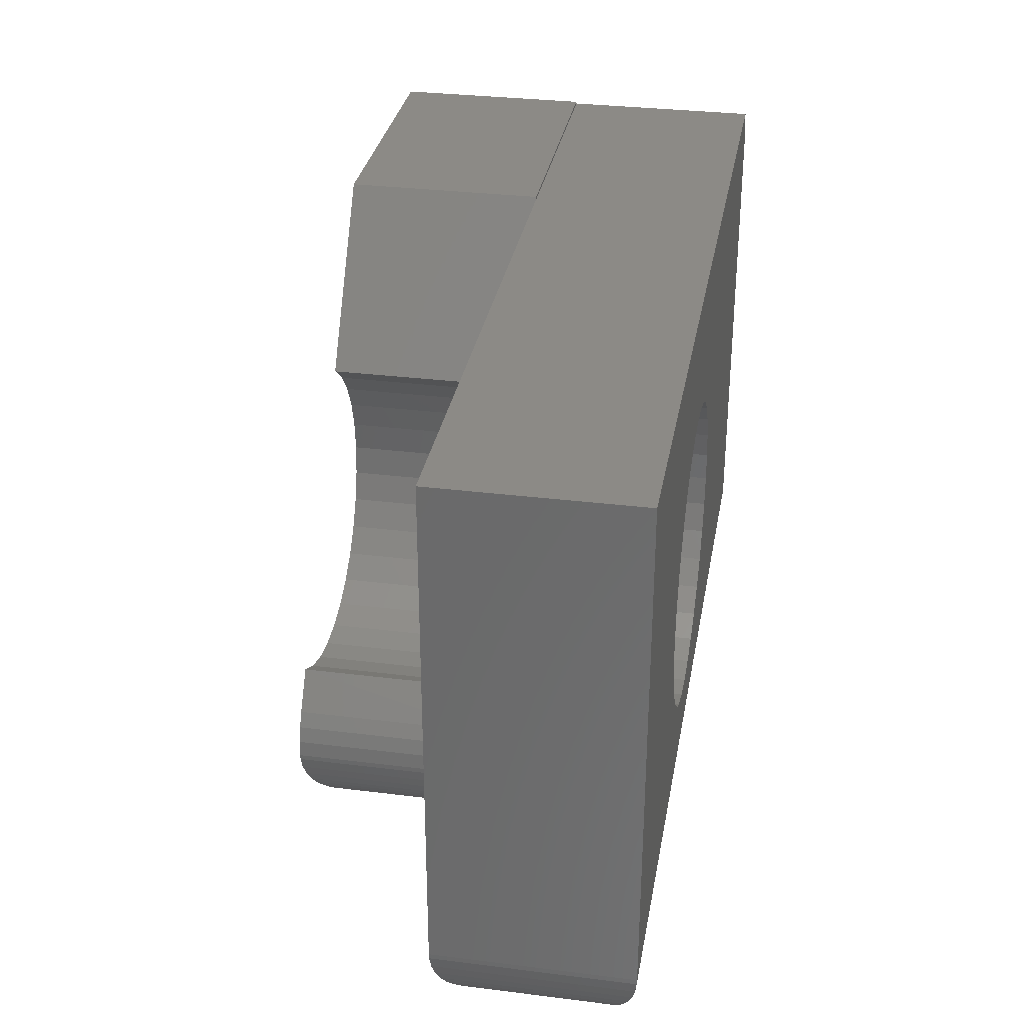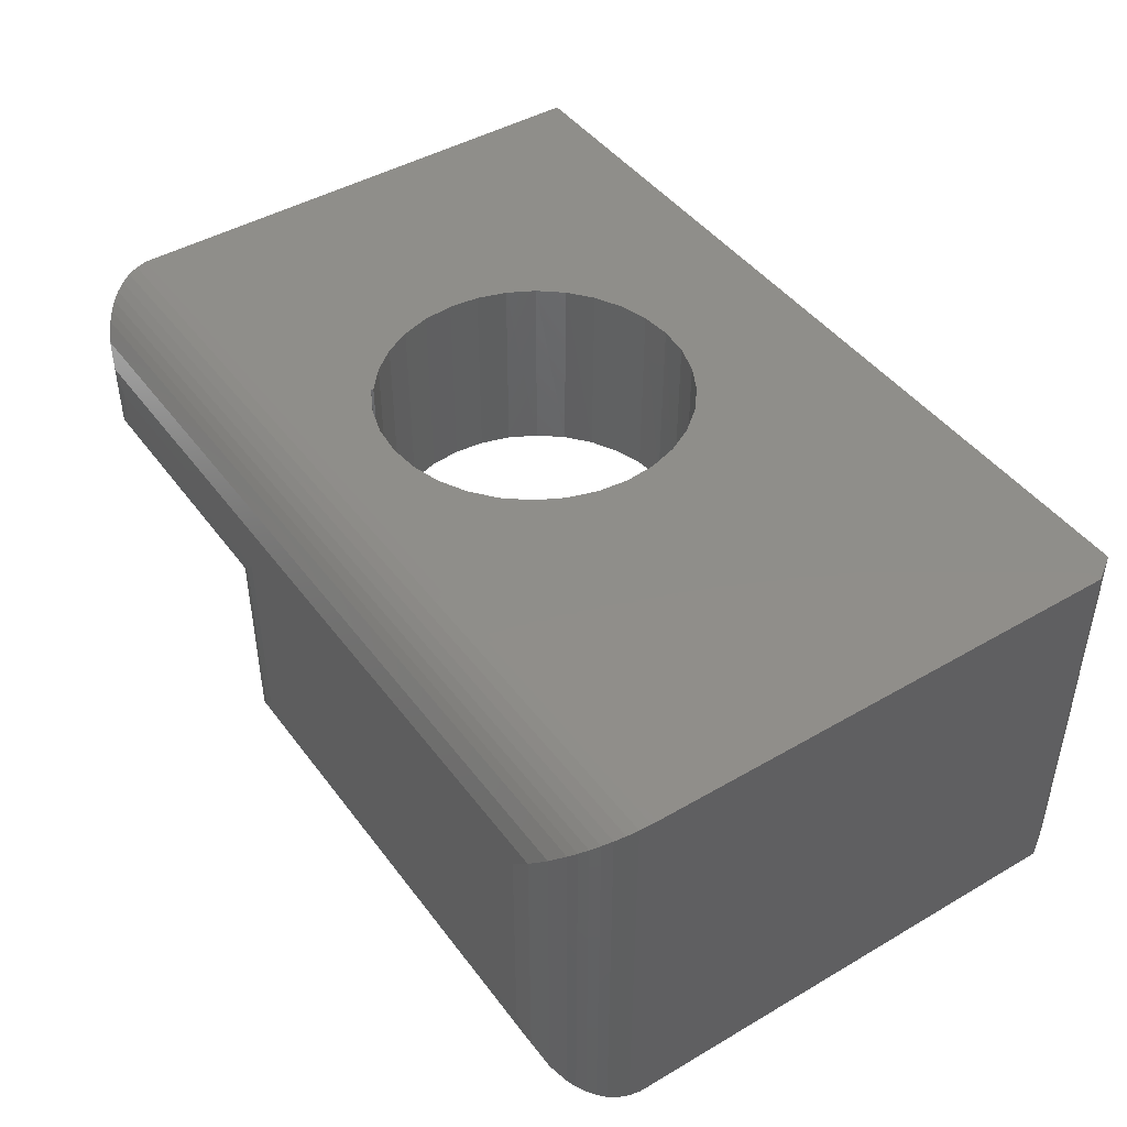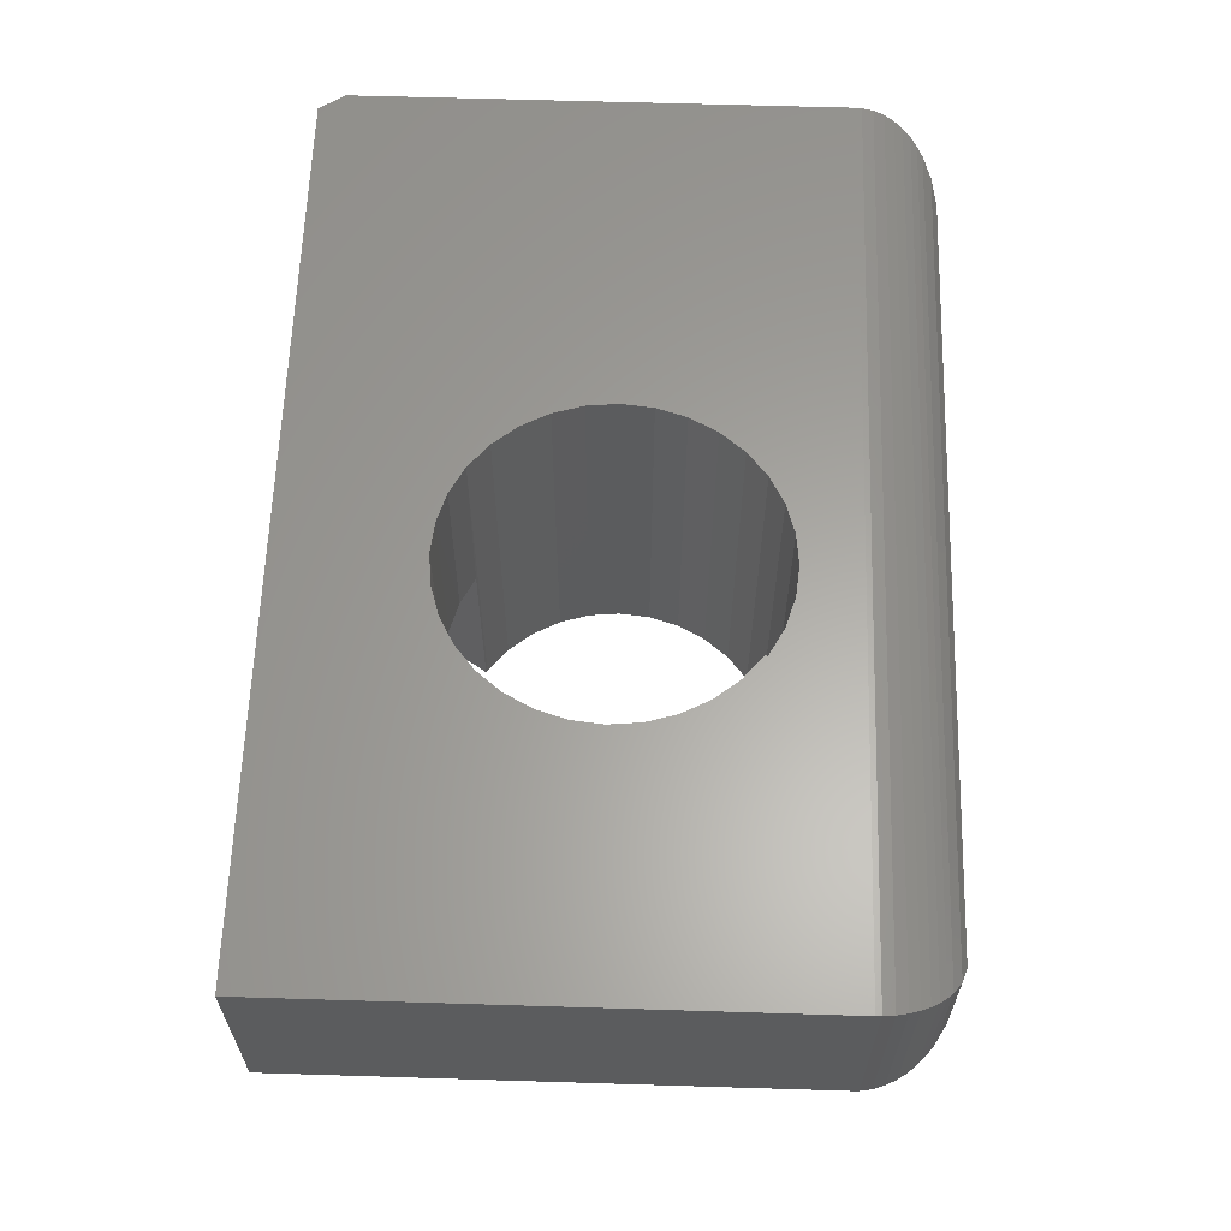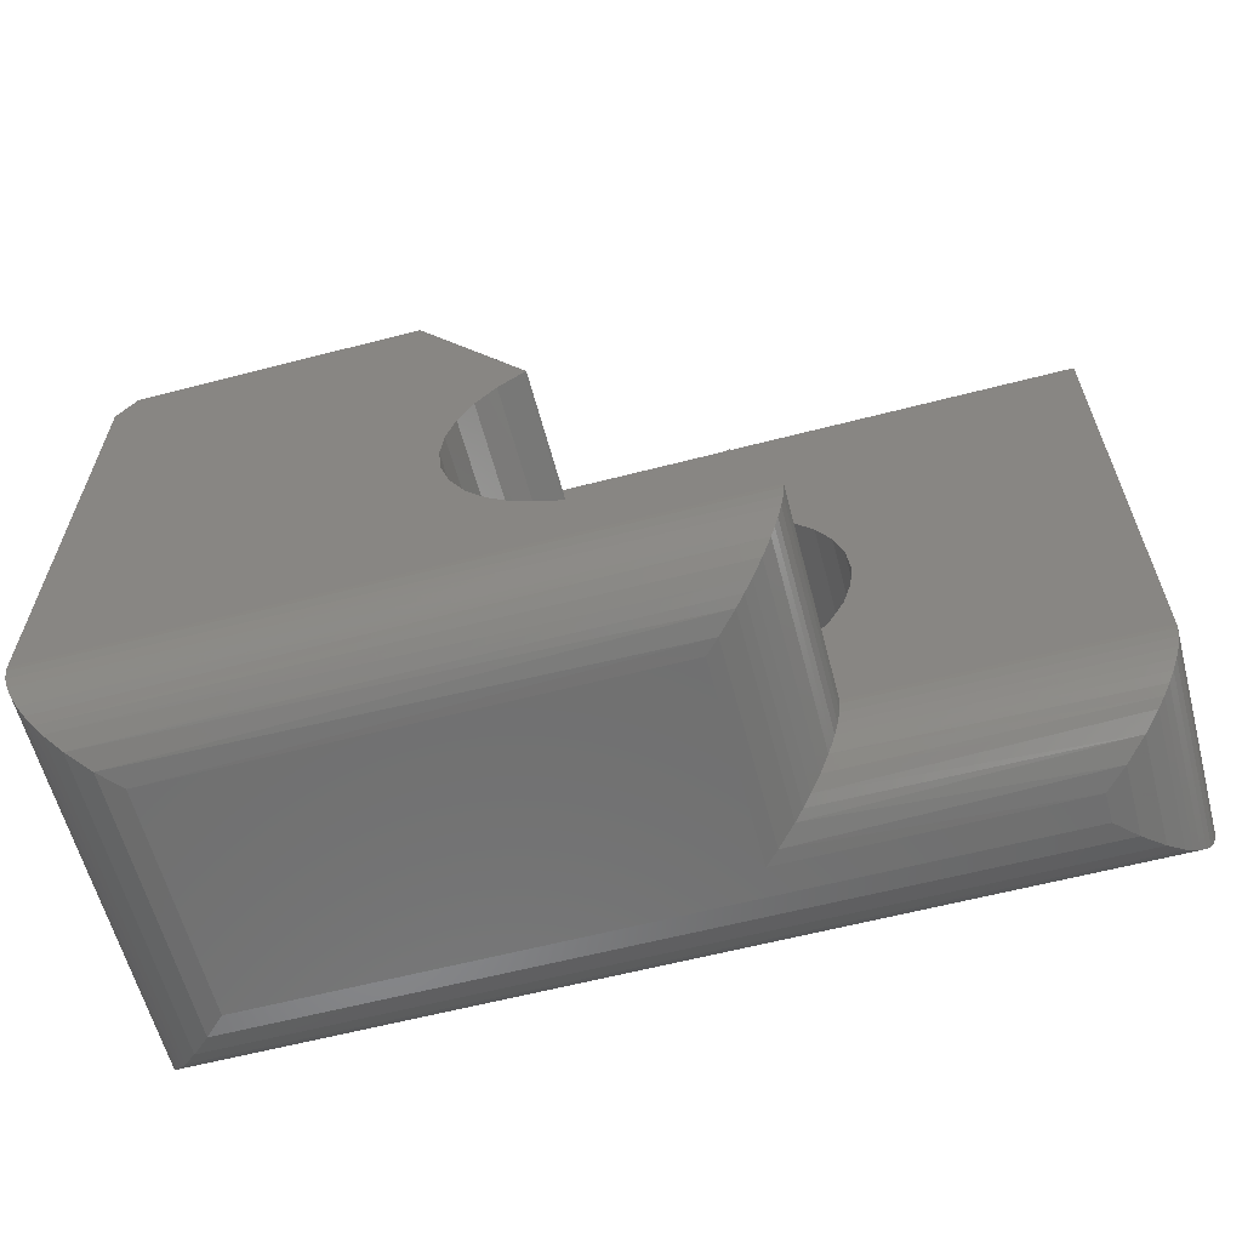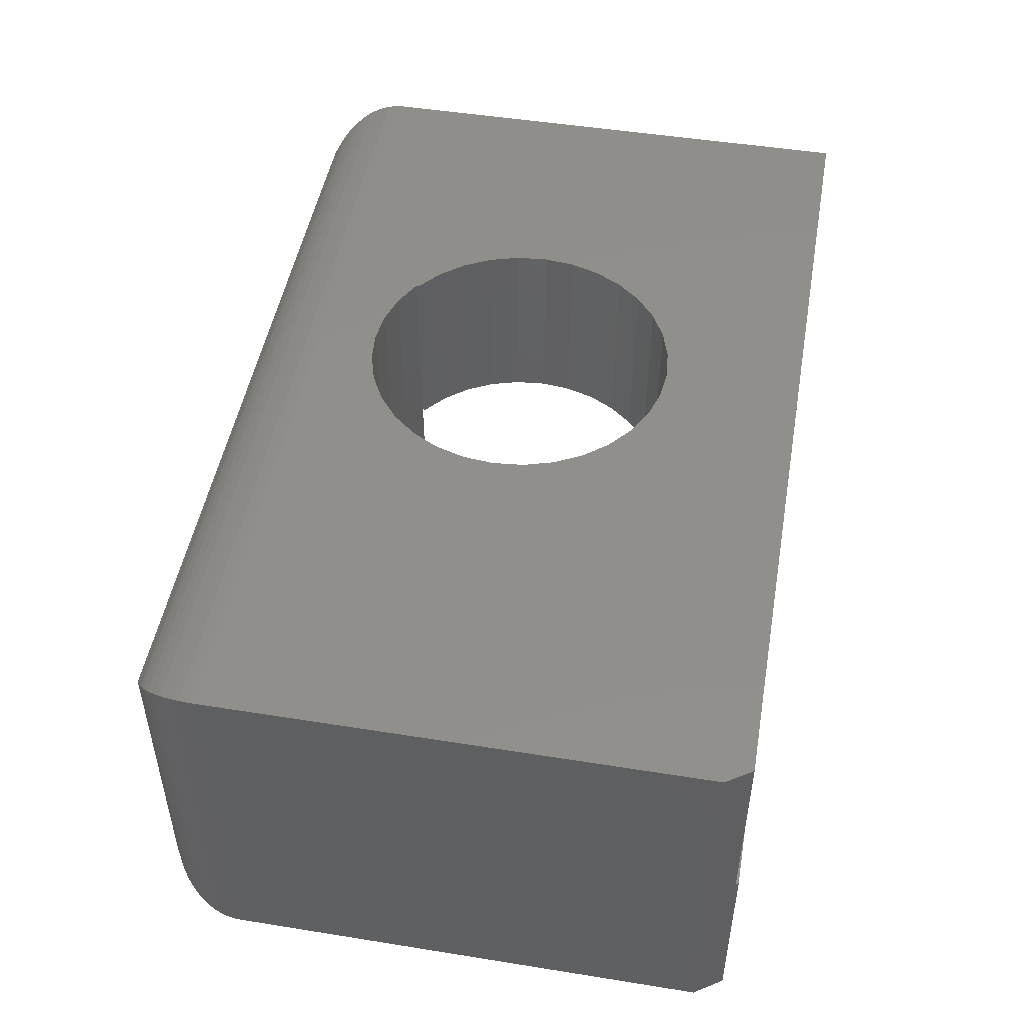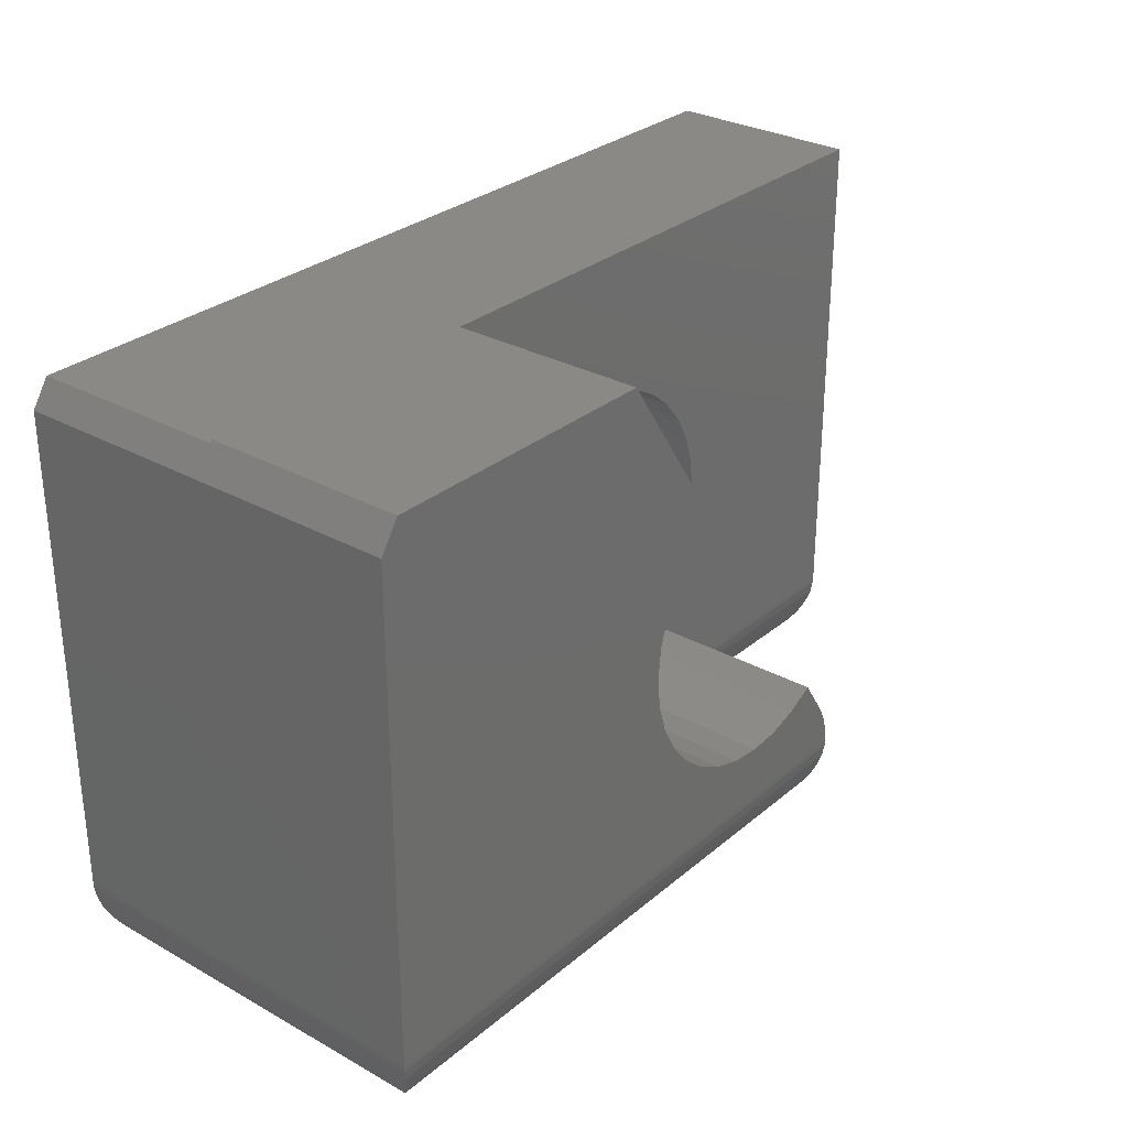
<metadata>
{"format":"stl","ext":"stl","renderer":"f3d","projection":"perspective","resolution":1024,"background":"white","views":[{"elev":31.6,"azim":100.0,"up":"+Z"},{"elev":44.6,"azim":-124.2,"up":"+Y"},{"elev":61.9,"azim":91.8,"up":"+Y"},{"elev":-61.4,"azim":14.8,"up":"+Z"},{"elev":48.9,"azim":-79.9,"up":"+Y"},{"elev":29.5,"azim":-50.6,"up":"+Z"}]}
</metadata>
<code>
# stl→obj: 160 verts, 320 faces
v 0.4916 -0.1641 0.1401
v 0.4911 -0.1641 0.1422
v 0.4916 0 0.1401
v 0.4905 0 0.1418
v 0.4688 -0.3281 0.1278
v 0.4922 -0.3281 0.1405
v 0.3081 0 0.1758
v 0.3246 -0.3281 0.1559
v 0.3246 0 0.1559
v 0.3447 -0.3281 0.1395
v 0.3447 0 0.1395
v 0.3676 -0.3281 0.1274
v 0.3676 0 0.1274
v 0.3924 -0.3281 0.12
v 0.3924 0 0.12
v 0.4182 -0.3281 0.1175
v 0.4182 0 0.1175
v 0.444 -0.3281 0.1202
v 0.444 0 0.1202
v 0.4688 0 0.1278
v 0.3081 -0.3281 0.1758
v 0.2957 0 0.1986
v 0.2957 -0.3281 0.1986
v 0.2881 0 0.2234
v 0.2881 -0.3281 0.2234
v 0.2855 0 0.2492
v 0.2855 -0.3281 0.2492
v 0.2879 0 0.275
v 0.2879 -0.3281 0.275
v 0.2953 0 0.2998
v 0.2953 -0.3281 0.2998
v 0.3074 0 0.3227
v 0.3074 -0.3281 0.3227
v 0.3238 0 0.3428
v 0.3238 -0.3281 0.3428
v 0.3438 0 0.3594
v 0.3438 -0.3281 0.3594
v 0.5131 -0.3281 0.1093
v 0.5131 -0.1641 0.1093
v 0.75 0 0.07031
v -2.345e-17 0 0.07031
v 0.5101 0 0.1582
v 0.5261 0 0.1782
v 0.538 0 0.2009
v 0.5452 0 0.2255
v 0.5475 0 0.2509
v 0.5448 0 0.2764
v 0.5373 0 0.3009
v 2.916e-17 0 0.4762
v 0.01414 0 0.4974
v 0.75 0 0.4974
v 0.4164 0 0.3812
v 0.3909 0 0.3788
v 0.3664 0 0.3714
v 0.5251 0 0.3234
v 0.5088 0 0.3431
v 0.4889 0 0.3593
v 0.4663 0 0.3713
v 0.4418 0 0.3787
v 4.305e-18 -0.3281 0.07031
v 0.5249 -0.3281 0.07031
v 0.5235 -0.3281 0.08401
v 0.5195 -0.3281 0.09717
v 2.916e-17 -0.3281 0.4762
v 0.3456 -0.3281 0.3606
v 0.2529 -0.3281 0.4996
v 0.01562 -0.3281 0.4996
v 0.3682 -0.1641 0.3721
v 0.3456 -0.1641 0.3606
v 0.3926 -0.1641 0.3791
v 0.418 -0.1641 0.3812
v 0.4432 -0.1641 0.3784
v 0.4675 -0.1641 0.3708
v 0.4898 -0.1641 0.3587
v 0.5094 -0.1641 0.3425
v 0.5255 -0.1641 0.3228
v 0.5375 -0.1641 0.3004
v 0.5449 -0.1641 0.2761
v 0.5475 -0.1641 0.2508
v 0.5452 -0.1641 0.2255
v 0.5381 -0.1641 0.2011
v 0.5264 -0.1641 0.1785
v 0.5105 -0.1641 0.1587
v 0.2544 -0.1641 0.4974
v 0.75 -0.1641 0.4974
v 0.75 -0.1641 0.07031
v 0.5195 -0.1641 0.09717
v 0.5235 -0.1641 0.08401
v 0.5249 -0.1641 0.07031
v 0.2529 -0.1641 0.4996
v 0.01414 -0.1641 0.4974
v 0.01562 -0.1641 0.4996
v 0.6797 -0.07031 -4.162e-17
v 0.6797 -0.09375 -4.162e-17
v 0.4546 -0.09375 -2.783e-17
v 0.4546 -0.2578 -2.783e-17
v 0.07031 -0.2578 -4.305e-18
v 0.07031 -0.07031 -4.305e-18
v 0.05379 -0.05379 0.001969
v 0.6962 -0.05379 0.001969
v 0.0001355 -0.0001355 0.06595
v 0.7487 -0.001314 0.05679
v 0.001314 -0.001317 0.05679
v 0.7464 -0.003632 0.04801
v 0.003632 -0.003635 0.04801
v 0.7431 -0.006908 0.03992
v 0.006908 -0.006908 0.03992
v 0.7391 -0.01091 0.0327
v 0.01091 -0.01091 0.0327
v 0.7345 -0.01553 0.02623
v 0.01553 -0.01554 0.02623
v 0.7293 -0.02066 0.02053
v 0.02066 -0.02067 0.02053
v 0.7238 -0.02617 0.01558
v 0.03796 -0.03796 0.007885
v 0.712 -0.03796 0.007885
v 0.7499 -0.0001355 0.06595
v 0.02617 -0.02617 0.01558
v 0.05379 -0.2743 0.001969
v 0.03796 -0.2902 0.007885
v 0.02617 -0.302 0.01558
v 0.02067 -0.3075 0.02053
v 0.01554 -0.3126 0.02623
v 0.01091 -0.3172 0.0327
v 0.006908 -0.3212 0.03992
v 0.003635 -0.3245 0.04801
v 0.001317 -0.3268 0.05679
v 0.0001355 -0.328 0.06595
v 0.4656 -0.2688 0.0008693
v 0.4804 -0.2837 0.004939
v 0.4877 -0.2909 0.00829
v 0.4947 -0.2979 0.01257
v 0.5035 -0.3067 0.01981
v 0.5113 -0.3146 0.02886
v 0.5148 -0.3181 0.03407
v 0.5179 -0.3211 0.03973
v 0.5212 -0.3244 0.04784
v 0.5235 -0.3268 0.05664
v 0.5247 -0.328 0.06585
v 0.5247 -0.1639 0.06585
v 0.5235 -0.1627 0.05664
v 0.5212 -0.1604 0.04784
v 0.5179 -0.1571 0.03973
v 0.5148 -0.154 0.03407
v 0.5113 -0.1505 0.02886
v 0.4947 -0.1339 0.01257
v 0.4877 -0.1269 0.00829
v 0.4804 -0.1196 0.004939
v 0.5035 -0.1427 0.01981
v 0.4656 -0.1048 0.0008693
v 0.6962 -0.1103 0.001969
v 0.712 -0.1261 0.007885
v 0.7238 -0.1379 0.01558
v 0.7293 -0.1434 0.02053
v 0.7345 -0.1485 0.02623
v 0.7391 -0.1532 0.0327
v 0.7431 -0.1572 0.03992
v 0.7464 -0.1604 0.04801
v 0.7487 -0.1627 0.05679
v 0.7499 -0.1639 0.06595
f 1 2 3
f 3 2 4
f 1 5 6
f 7 8 9
f 9 8 10
f 9 10 11
f 11 10 12
f 11 12 13
f 13 12 14
f 13 14 15
f 15 14 16
f 15 16 17
f 17 16 18
f 17 18 19
f 19 18 5
f 19 5 20
f 20 5 1
f 20 1 3
f 8 7 21
f 21 7 22
f 21 22 23
f 23 22 24
f 23 24 25
f 25 24 26
f 25 26 27
f 27 26 28
f 27 28 29
f 29 28 30
f 29 30 31
f 31 30 32
f 31 32 33
f 33 32 34
f 33 34 35
f 35 34 36
f 35 36 37
f 38 39 6
f 6 39 1
f 40 41 15
f 40 15 17
f 40 17 19
f 40 19 20
f 40 20 3
f 40 3 4
f 40 4 42
f 40 42 43
f 40 43 44
f 40 44 45
f 40 45 46
f 40 46 47
f 40 47 48
f 41 32 30
f 41 30 28
f 41 28 26
f 41 26 24
f 41 24 22
f 41 22 7
f 41 7 9
f 41 9 11
f 41 11 13
f 41 13 15
f 49 50 51
f 49 51 52
f 49 52 53
f 49 53 54
f 49 54 36
f 49 36 34
f 49 34 32
f 49 32 41
f 51 40 48
f 51 48 55
f 51 55 56
f 51 56 57
f 51 57 58
f 51 58 59
f 51 59 52
f 38 6 5
f 38 5 18
f 38 18 16
f 60 61 62
f 60 62 63
f 60 63 38
f 60 38 16
f 60 16 14
f 60 14 12
f 60 12 10
f 60 10 8
f 60 8 21
f 60 21 23
f 60 23 25
f 60 25 27
f 60 27 29
f 60 29 31
f 60 31 33
f 64 60 33
f 64 33 35
f 64 35 37
f 64 37 65
f 64 65 66
f 64 66 67
f 54 68 69
f 68 54 53
f 53 70 68
f 70 53 52
f 52 71 70
f 71 52 59
f 59 72 71
f 72 59 58
f 36 54 69
f 36 69 65
f 36 65 37
f 72 58 73
f 73 58 57
f 73 57 74
f 74 57 56
f 74 56 75
f 75 56 55
f 75 55 76
f 76 55 48
f 76 48 77
f 77 48 47
f 77 47 78
f 78 47 46
f 78 46 79
f 79 46 45
f 79 45 80
f 80 45 44
f 80 44 81
f 81 44 43
f 81 43 82
f 82 43 42
f 82 42 83
f 83 42 4
f 83 4 2
f 84 69 68
f 84 68 70
f 84 70 71
f 84 71 85
f 86 77 78
f 86 78 79
f 86 79 80
f 86 80 81
f 86 81 82
f 86 82 83
f 86 83 2
f 86 2 1
f 86 1 39
f 86 39 87
f 86 87 88
f 86 88 89
f 85 71 72
f 85 72 73
f 85 73 74
f 85 74 75
f 85 75 76
f 85 76 77
f 85 77 86
f 65 69 66
f 66 69 84
f 66 84 90
f 64 49 60
f 60 49 41
f 84 91 90
f 91 92 90
f 66 90 67
f 67 90 92
f 50 91 51
f 51 91 84
f 51 84 85
f 64 67 92
f 64 92 91
f 64 91 50
f 64 50 49
f 86 40 85
f 85 40 51
f 93 94 95
f 96 97 95
f 95 97 98
f 95 98 93
f 93 99 100
f 93 98 99
f 101 102 103
f 103 102 104
f 103 104 105
f 105 104 106
f 105 106 107
f 107 106 108
f 107 108 109
f 109 108 110
f 109 110 111
f 111 110 112
f 111 112 113
f 113 112 114
f 115 116 100
f 115 100 99
f 41 40 101
f 101 40 117
f 101 117 102
f 116 115 114
f 114 115 118
f 114 118 113
f 98 119 99
f 98 97 119
f 99 119 120
f 118 121 122
f 118 122 113
f 113 122 123
f 113 123 111
f 111 123 124
f 111 124 109
f 109 124 125
f 109 125 107
f 107 125 126
f 107 126 105
f 105 126 127
f 105 127 103
f 103 127 128
f 121 118 120
f 120 118 115
f 120 115 99
f 60 41 128
f 128 41 101
f 128 101 103
f 97 129 119
f 97 96 129
f 119 129 130
f 119 130 120
f 120 130 131
f 120 131 132
f 120 132 121
f 121 132 133
f 121 133 122
f 122 133 134
f 134 123 122
f 124 123 134
f 134 135 124
f 125 124 135
f 125 135 136
f 125 136 137
f 125 137 126
f 126 137 138
f 126 138 127
f 127 138 139
f 61 60 139
f 139 60 128
f 139 128 127
f 140 138 141
f 141 138 137
f 141 137 142
f 142 137 136
f 142 136 143
f 143 136 135
f 143 135 144
f 144 135 134
f 144 134 145
f 146 131 147
f 147 131 130
f 147 130 148
f 148 130 129
f 39 38 87
f 87 38 63
f 87 63 88
f 88 63 62
f 88 62 89
f 89 62 61
f 89 61 140
f 140 61 139
f 140 139 138
f 145 134 149
f 149 134 133
f 149 133 146
f 146 133 132
f 146 132 131
f 96 95 129
f 129 95 150
f 129 150 148
f 151 152 148
f 148 152 147
f 146 147 152
f 152 153 146
f 149 146 153
f 153 154 149
f 145 149 154
f 145 154 155
f 145 155 156
f 145 156 144
f 144 156 157
f 144 157 143
f 143 157 158
f 143 158 142
f 142 158 159
f 142 159 141
f 141 159 160
f 95 94 150
f 150 94 151
f 150 151 148
f 86 89 160
f 160 89 140
f 160 140 141
f 94 100 151
f 94 93 100
f 117 159 102
f 102 159 158
f 102 158 104
f 104 158 157
f 104 157 106
f 106 157 156
f 106 156 108
f 108 156 155
f 108 155 110
f 110 155 154
f 110 154 112
f 112 154 153
f 116 152 151
f 116 151 100
f 40 86 117
f 117 86 160
f 117 160 159
f 152 116 153
f 153 116 114
f 153 114 112

</code>
